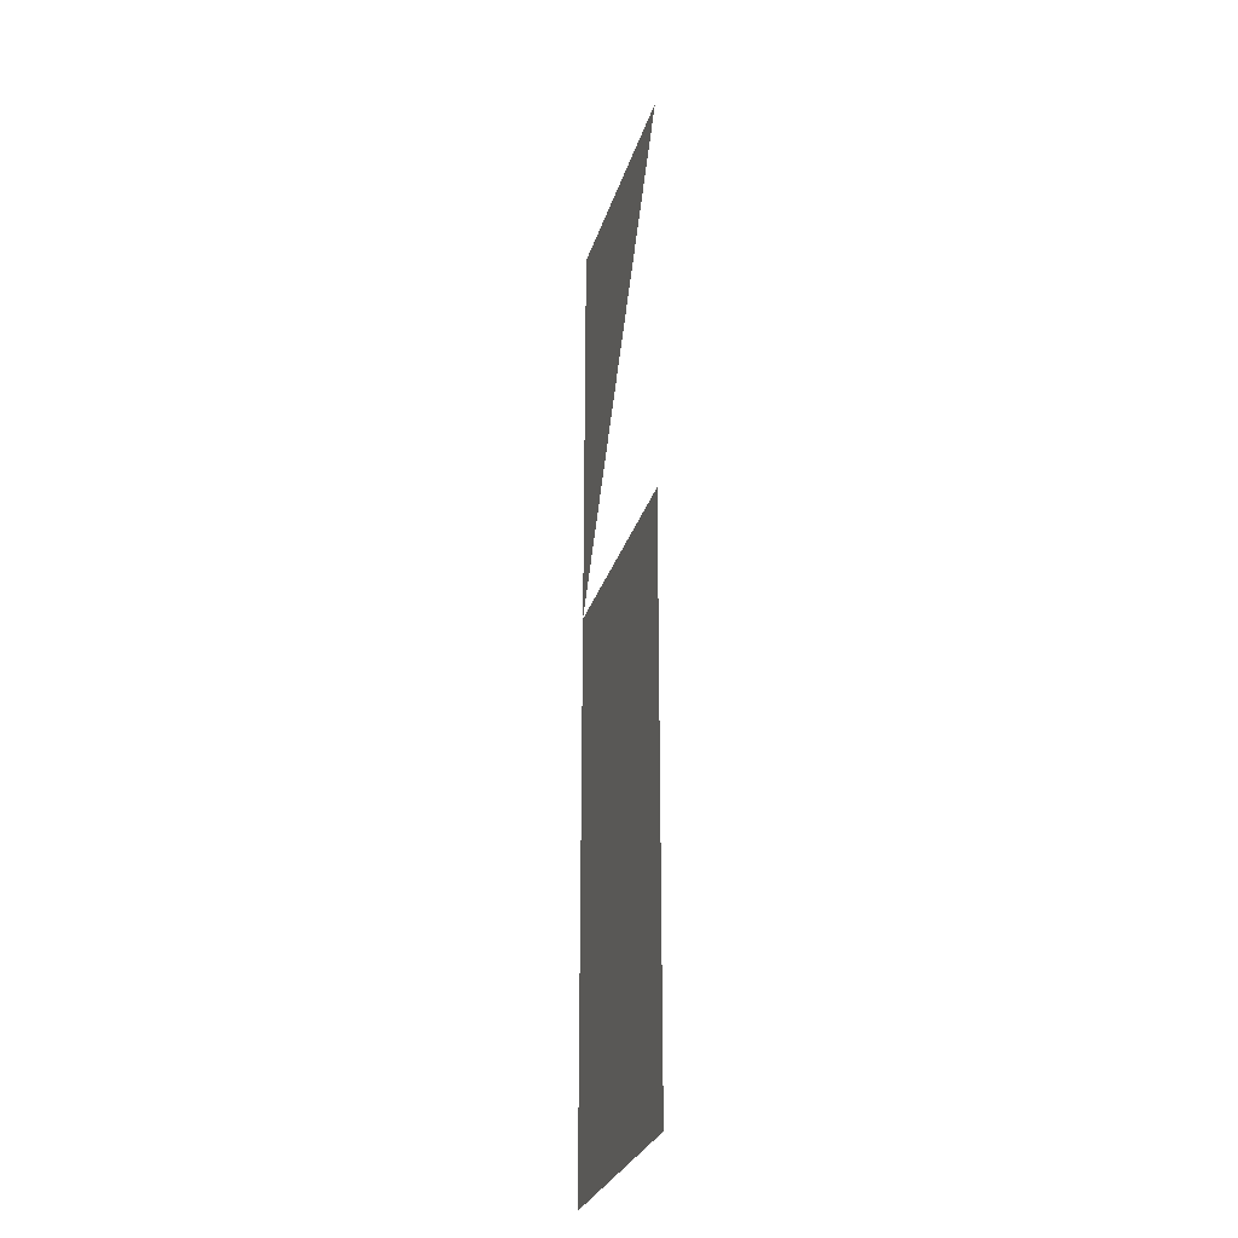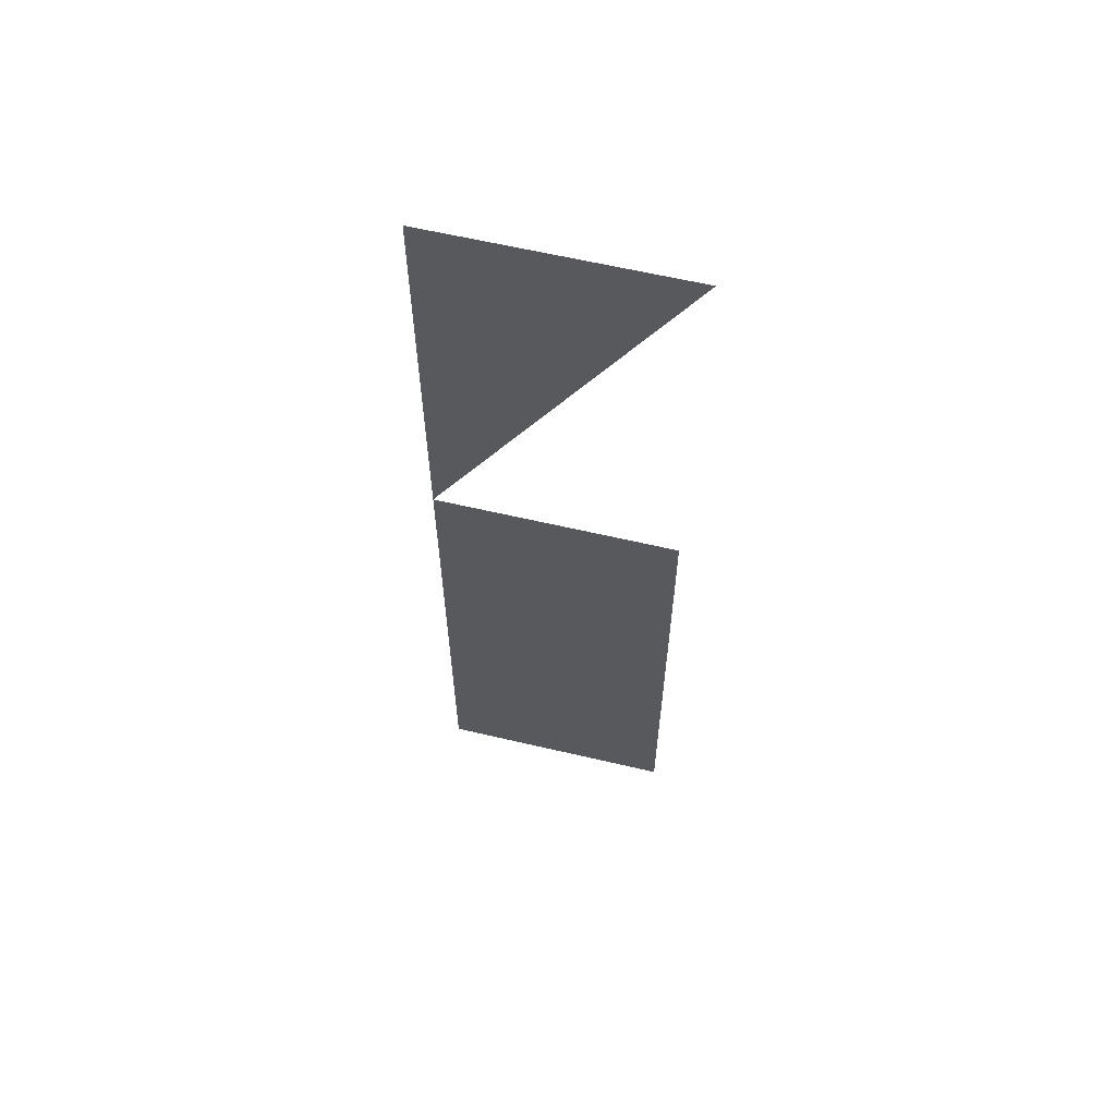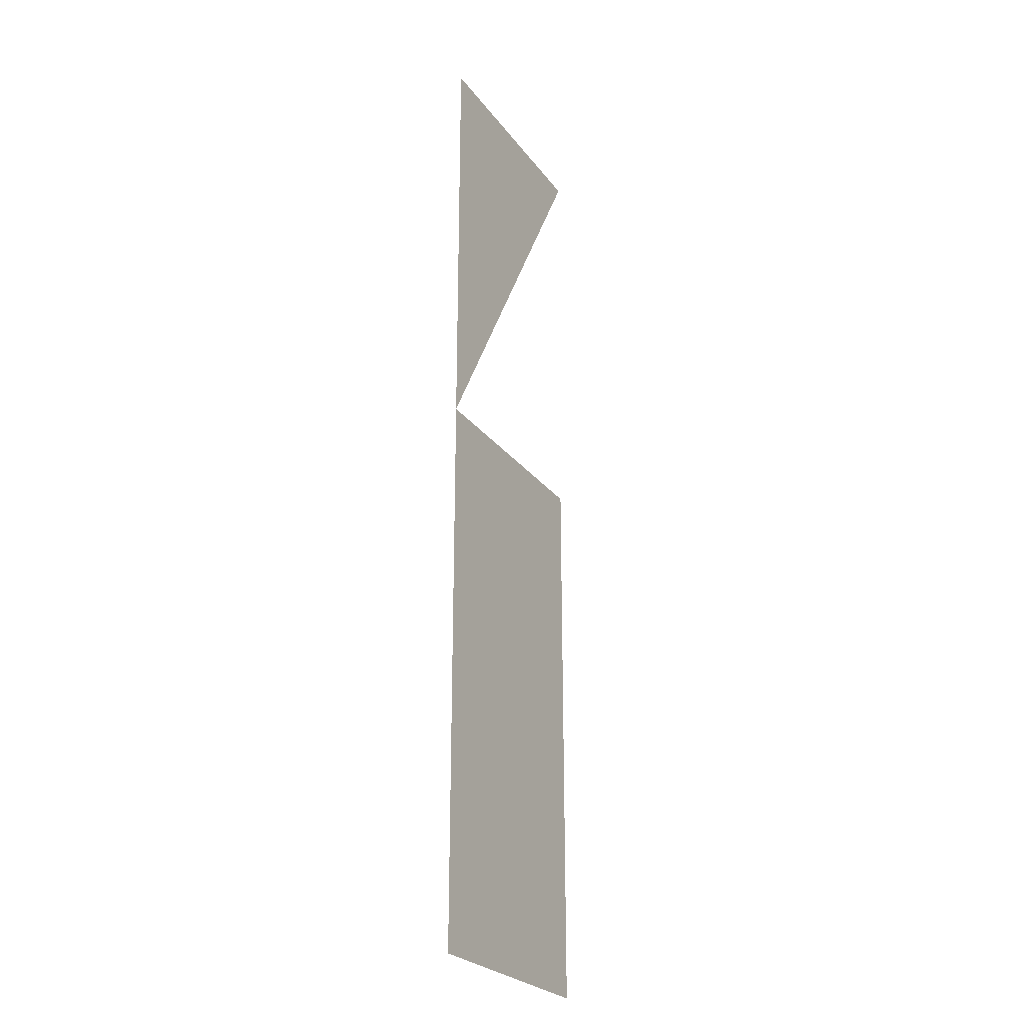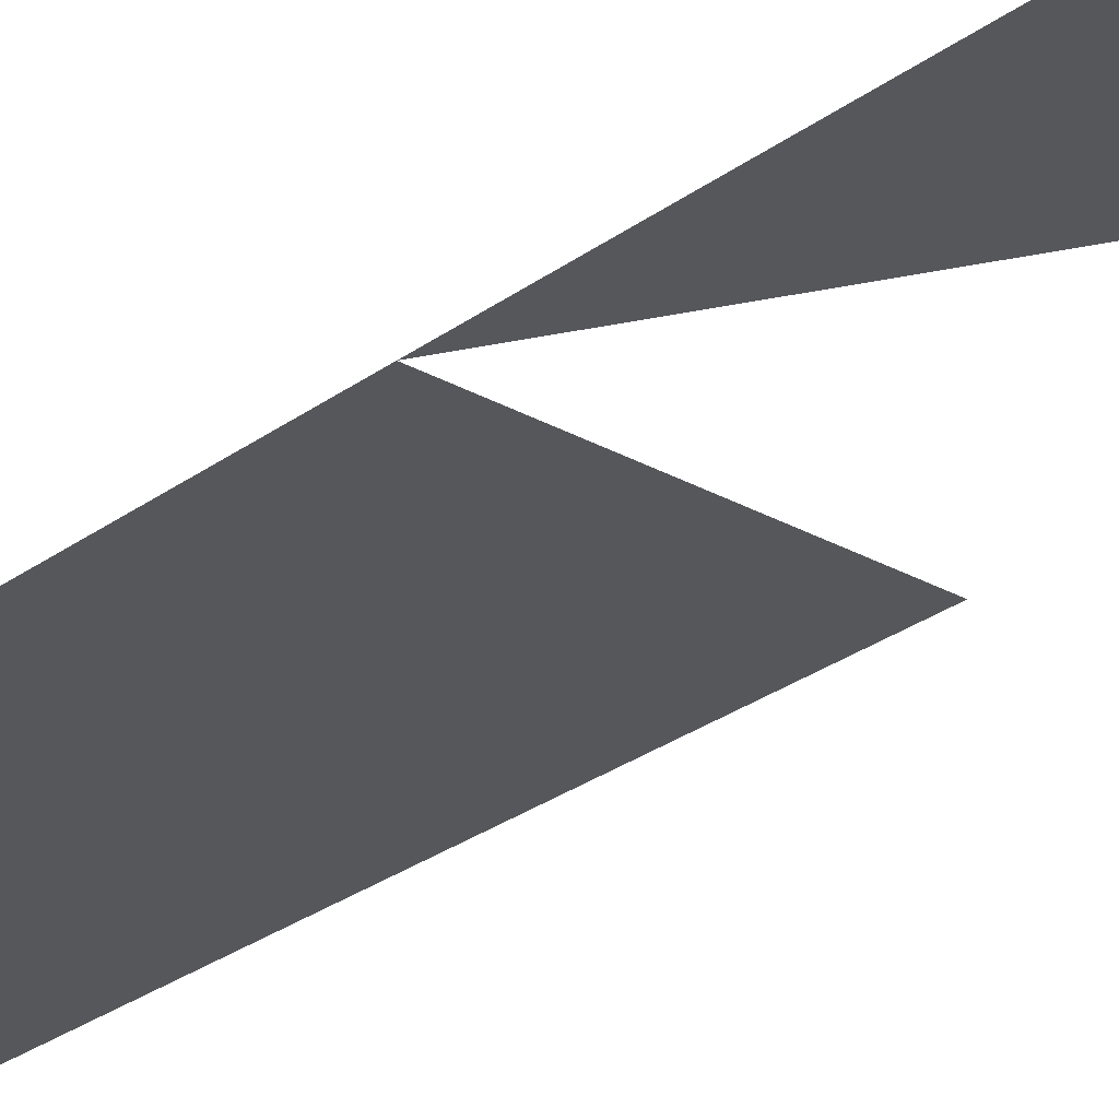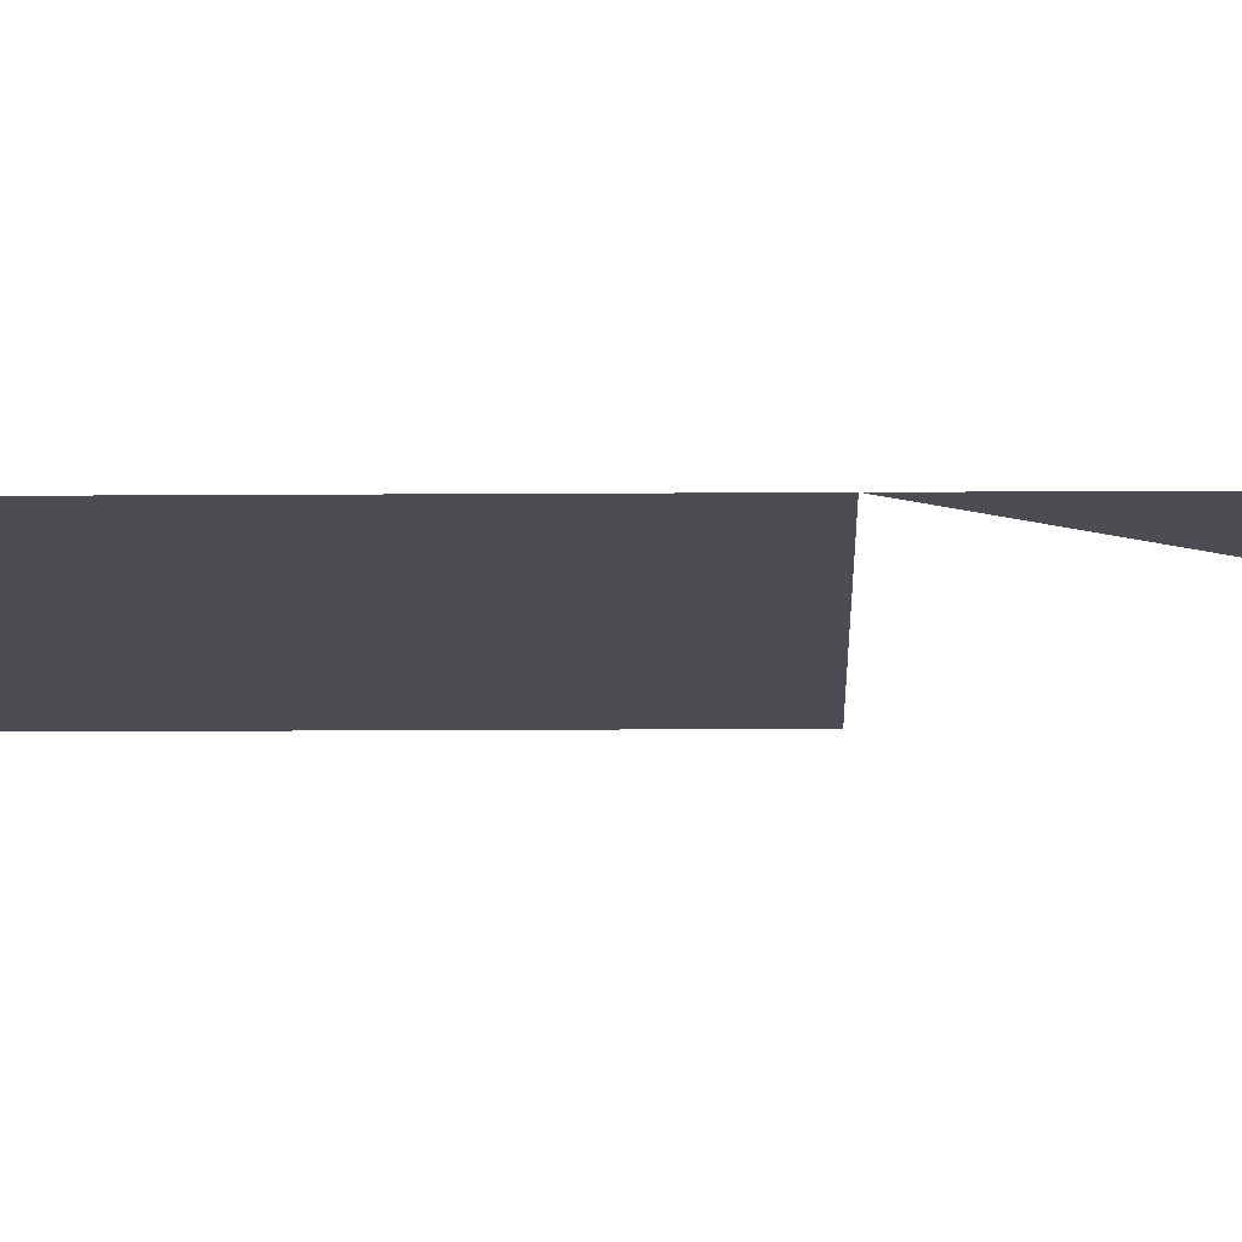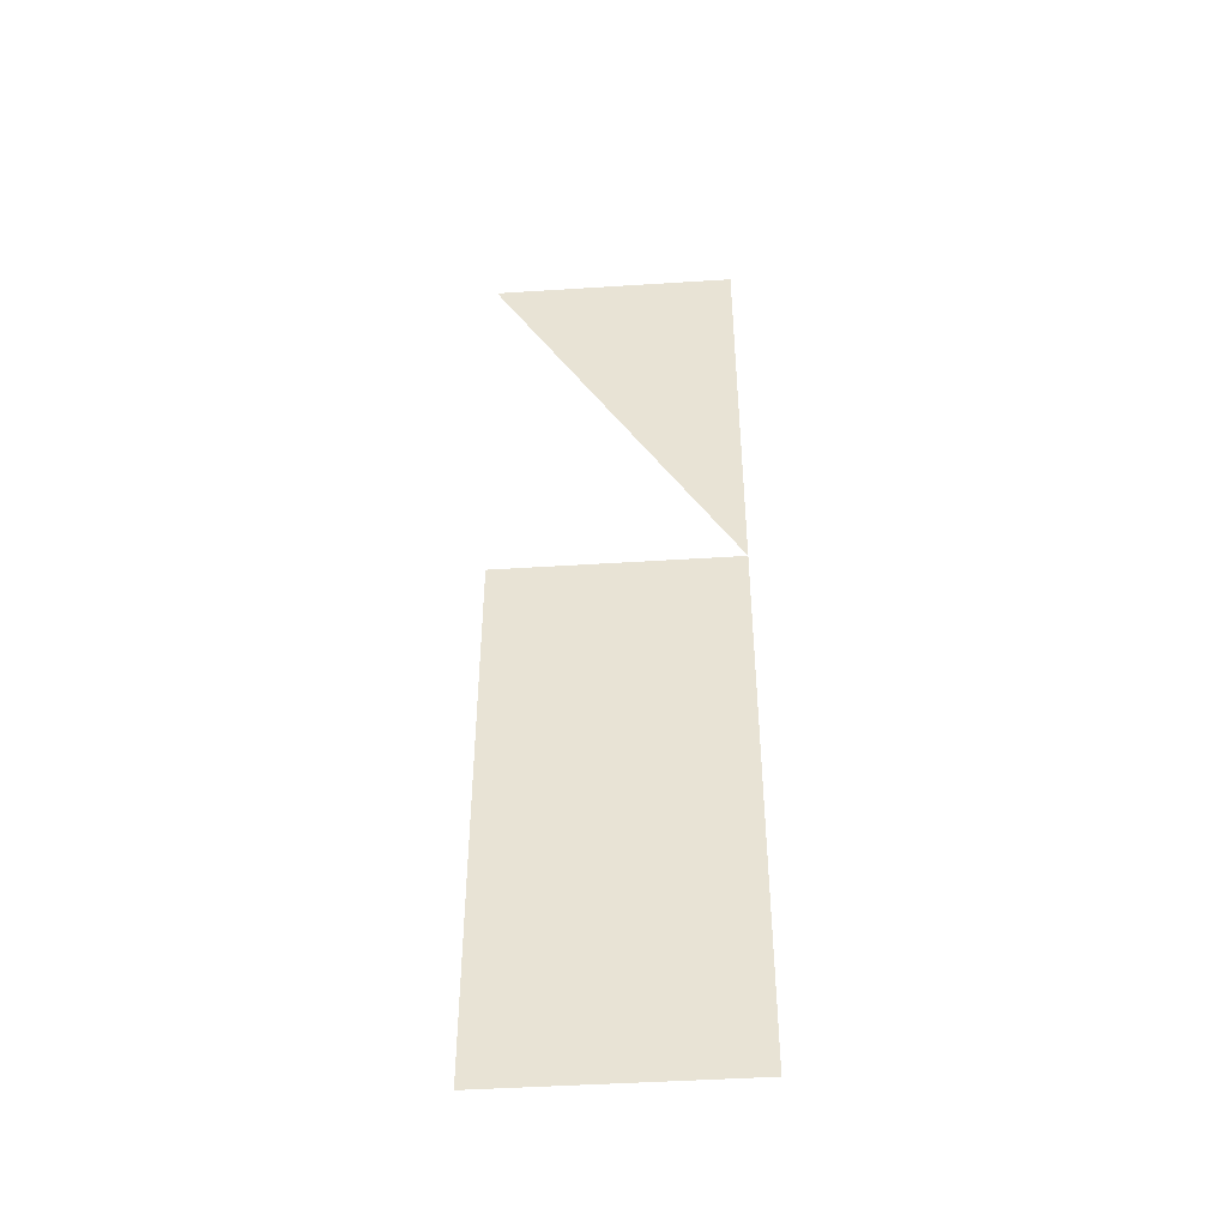
<metadata>
{"format":"obj","ext":"obj","renderer":"f3d","projection":"perspective","resolution":1024,"background":"white","views":[{"elev":-29.1,"azim":-106.1,"up":"+Y"},{"elev":62.0,"azim":-166.6,"up":"+Y"},{"elev":-25.5,"azim":117.9,"up":"+Y"},{"elev":-27.2,"azim":138.7,"up":"+Z"},{"elev":-16.3,"azim":90.8,"up":"+Z"},{"elev":-45.6,"azim":4.2,"up":"+Y"}]}
</metadata>
<code>
v 0.01091 0 0
v 0.5 0 0
v 0.5 1.134 0
v 0.01091 1.134 0
v 0 2 0
v 0.5 1.134 0
v 0.5 2 0
f 1 2 3 4
f 4 3 2 1
f 5 6 7
f 7 6 5

</code>
